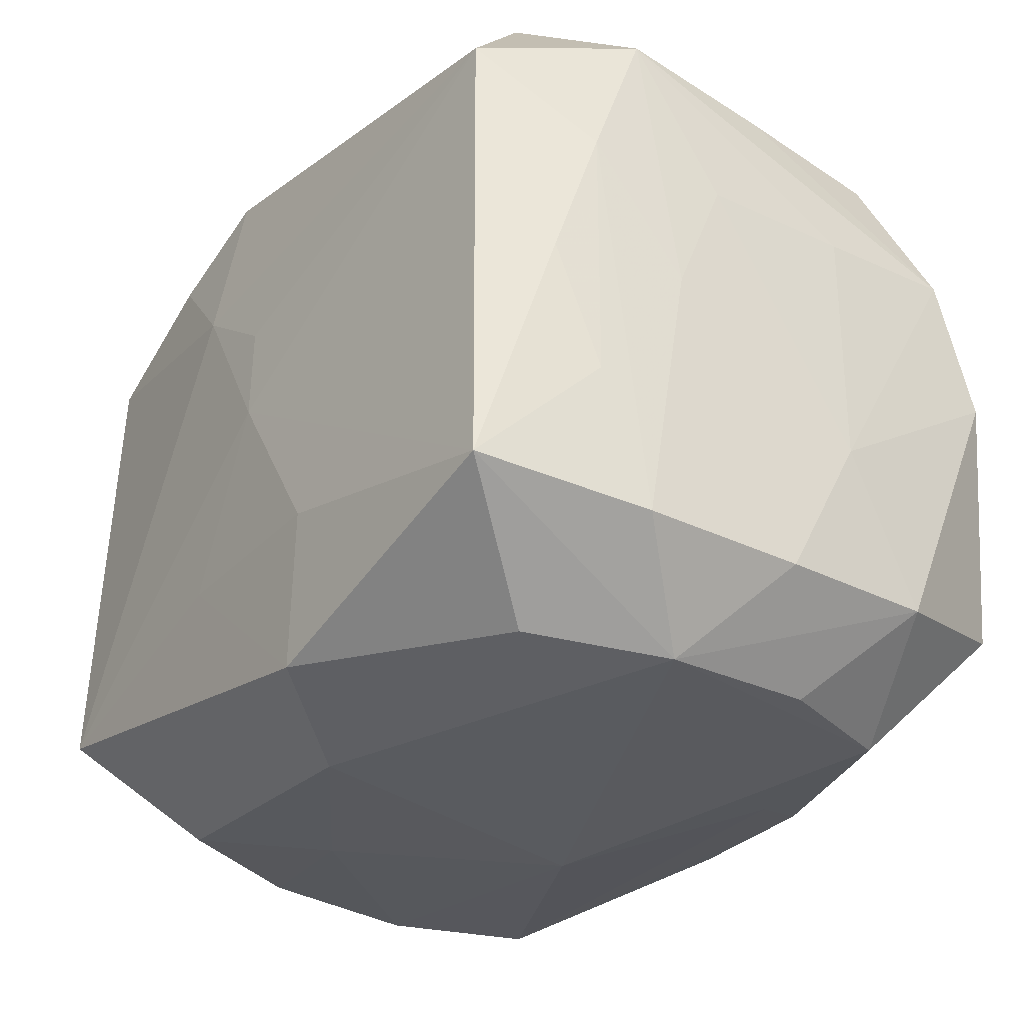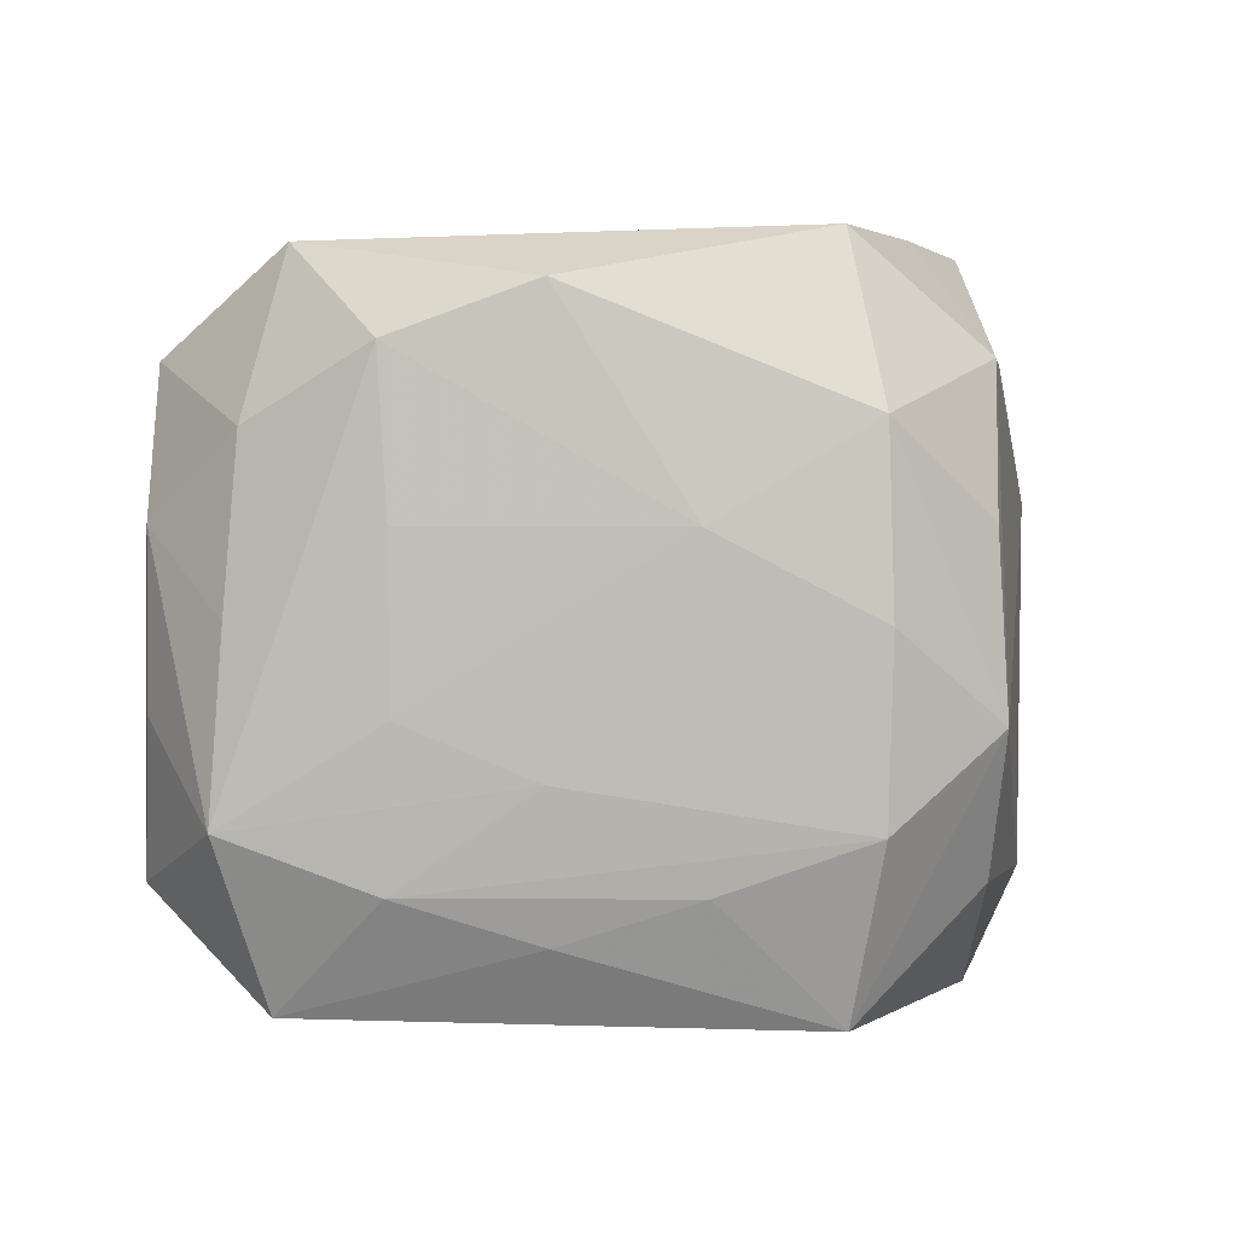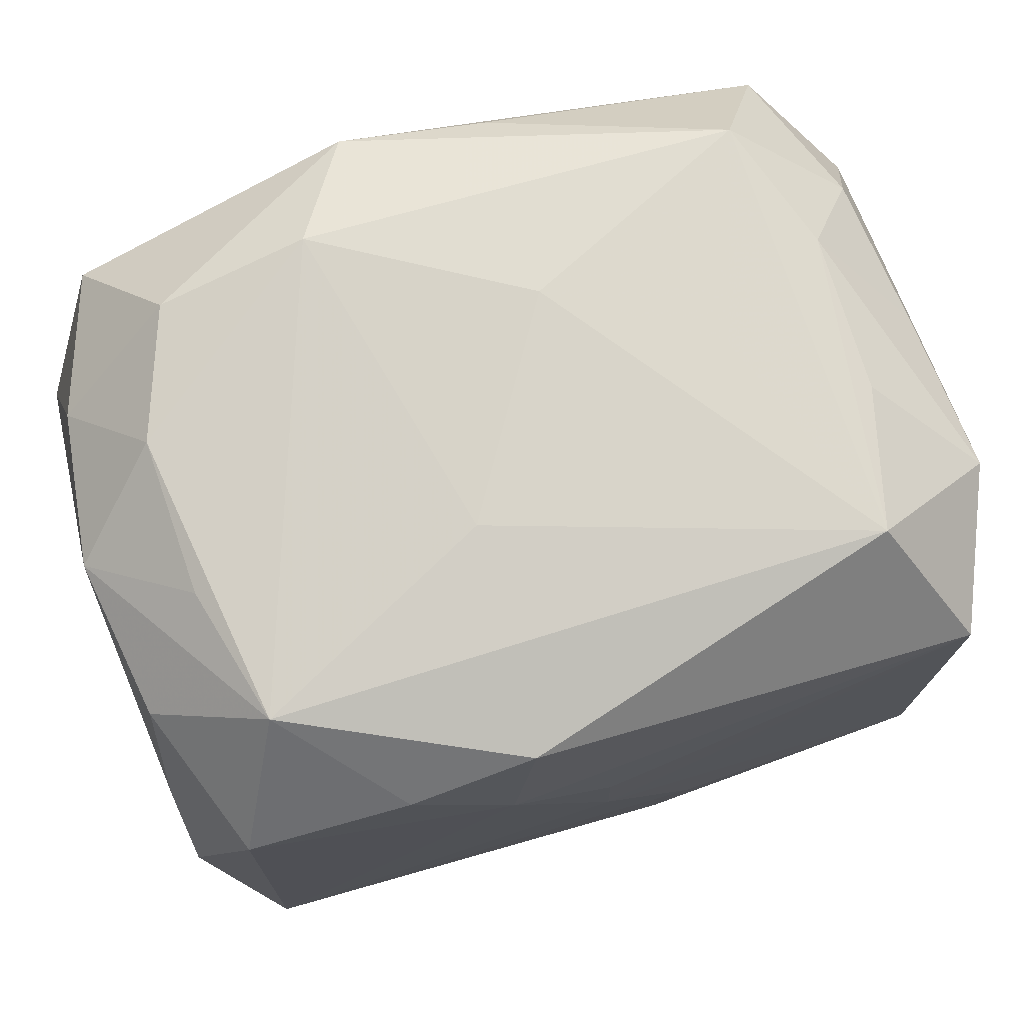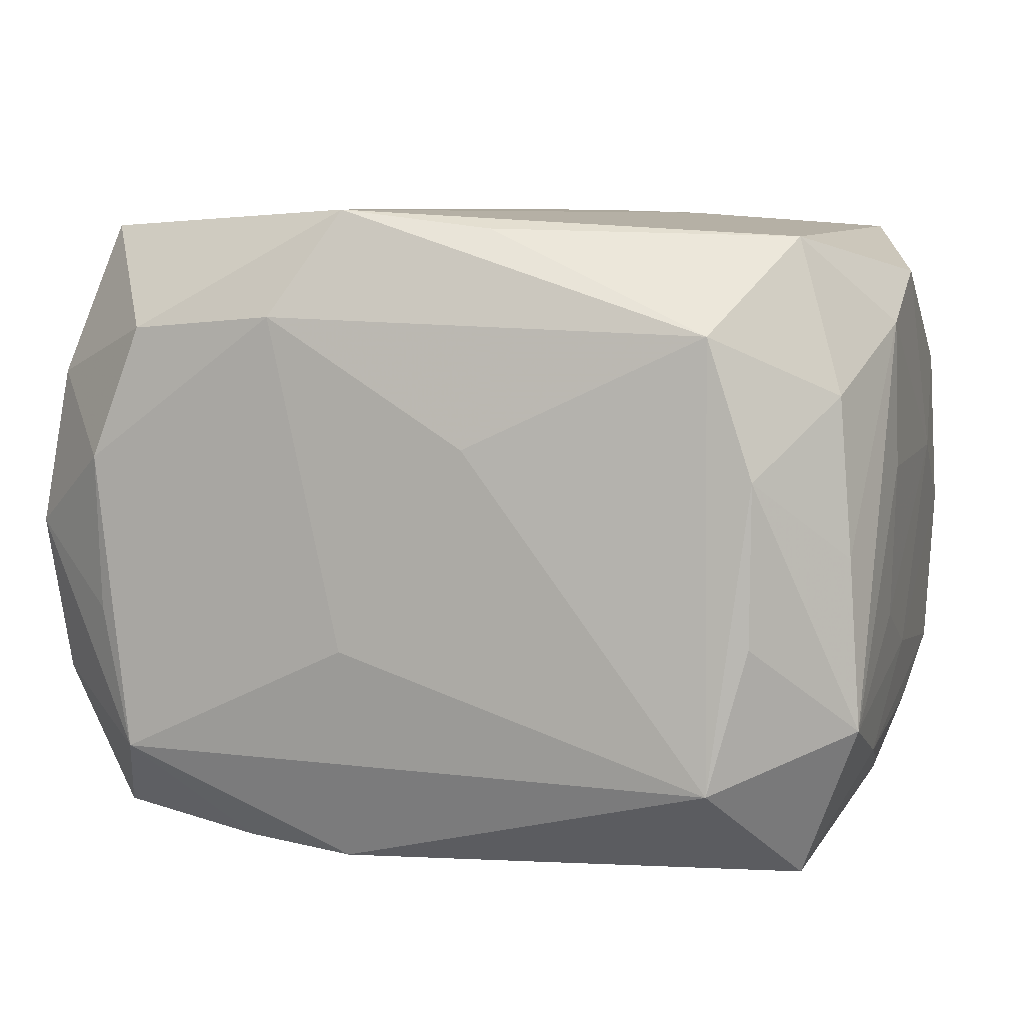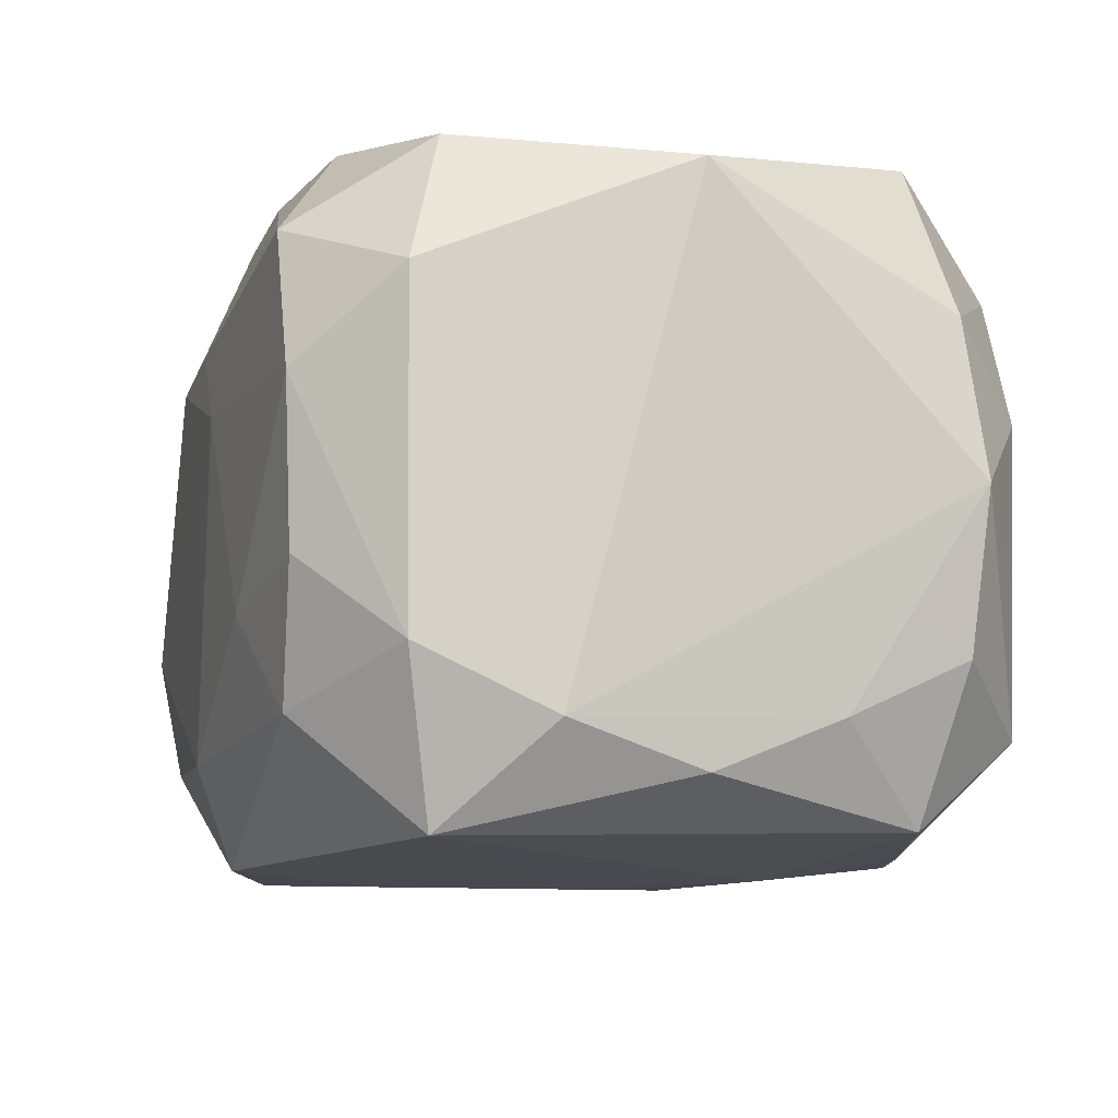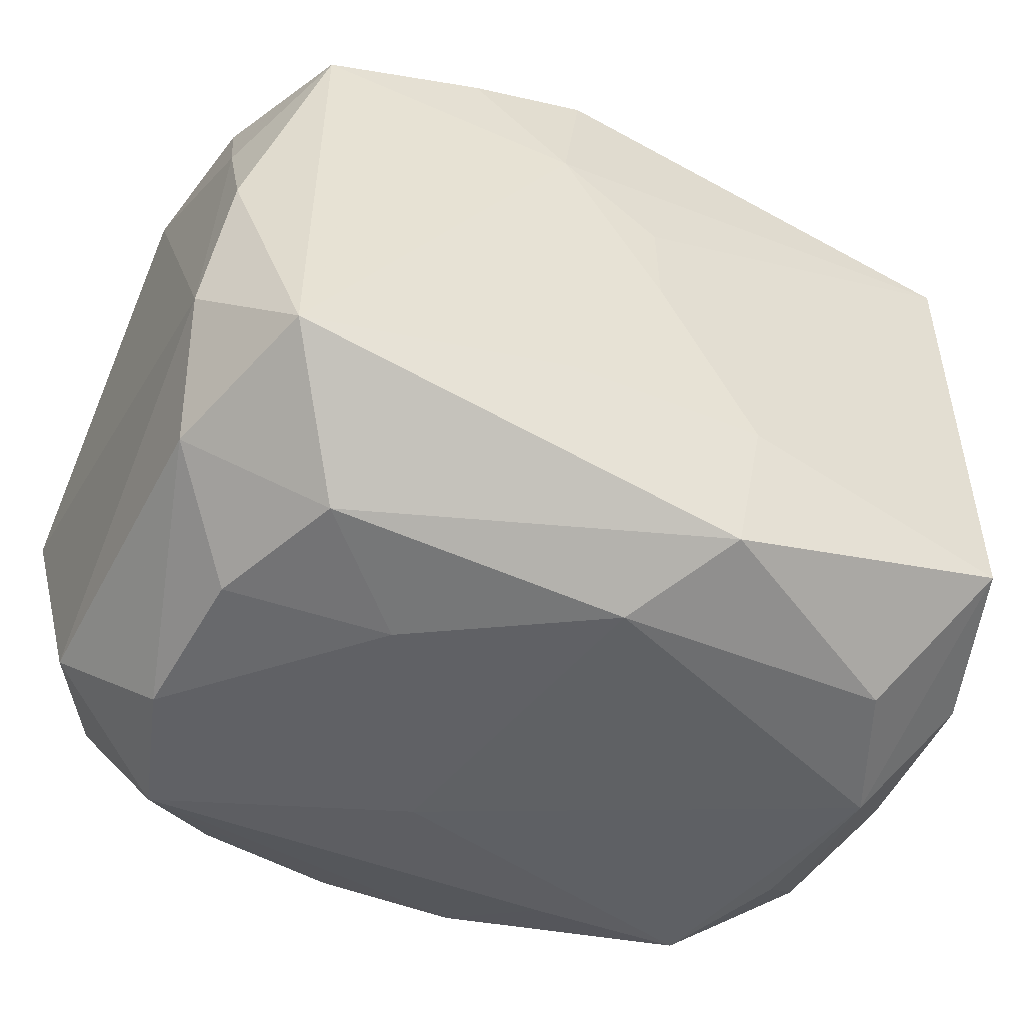
<metadata>
{"format":"obj","ext":"obj","renderer":"f3d","projection":"perspective","resolution":1024,"background":"white","views":[{"elev":-30.3,"azim":-126.1,"up":"+Y"},{"elev":1.1,"azim":-83.5,"up":"+Z"},{"elev":75.3,"azim":162.3,"up":"+Y"},{"elev":7.5,"azim":-163.0,"up":"+Z"},{"elev":-10.4,"azim":72.4,"up":"+Z"},{"elev":-48.0,"azim":153.3,"up":"+Y"}]}
</metadata>
<code>
v 0.01811 0.004041 0.01828
v -0.02487 0.0003597 -0.007054
v 0.02457 -0.0001065 -0.01494
v -0.003494 0.02107 0.005959
v 0.02439 0.007223 -0.01197
v 0.01914 0.01916 -0.004121
v 0.0196 -0.02027 0.004787
v 0.004352 0.01811 -0.01802
v 0.02355 0.01439 0.009286
v -0.01708 -0.01936 0.01209
v -0.01171 0.0001571 0.0187
v -0.02119 -0.01265 0.01781
v 0.02402 -0.01508 -0.009037
v 0.005592 -0.009386 -0.01871
v -0.0231 0.01458 0.008869
v -0.004385 -0.018 -0.01835
v -0.02455 0.01561 -0.009382
v 0.02485 0.01517 0.0003008
v -0.0002296 -0.02084 -0.01289
v -0.01929 0.01988 0.004565
v 0.003721 0.021 -0.005579
v -0.01247 0.02058 0.0001177
v 0.003741 -0.01772 0.01803
v -0.01152 -0.01529 0.01811
v 0.01935 0.01939 0.004745
v 0.0241 -0.01525 0.00953
v -0.01924 0.01989 -0.004403
v -0.02527 0.007305 0.004322
v -0.02527 -0.006603 0.004261
v -0.02341 0.0003662 -0.01446
v -0.02025 -0.01991 -0.004662
v 0.02534 -0.007785 -0.01255
v 0.003286 -0.02113 0.005939
v -0.01713 0.02057 -0.01243
v 0.02523 -0.0002001 0.01596
v 0.005882 0.009733 -0.01899
v 6.535e-05 0.005631 -0.01916
v -0.02115 0.01351 -0.01813
v 0.007935 0.02064 0.01299
v -0.02427 0.007696 -0.01221
v 1.18e-05 0.0001484 -0.01929
v -0.0249 0.000297 0.01528
v 0.01655 0.01923 0.01222
v 0.01997 -0.01269 0.01752
v 0.0172 0.0199 -0.01205
v -0.02042 0.01283 0.01745
v 0.01143 0.01562 -0.01801
v -0.005331 0.00329 0.01882
v -0.02501 0.007266 -0.004258
v -0.02487 -0.01488 -4.623e-05
v 0.02365 0.01444 -0.008702
v 0.02065 0.01262 -0.01726
v -0.0002437 -0.005295 0.0189
v -0.004066 0.01759 0.01787
v 0.01124 -0.01609 0.0189
v 0.01635 -0.01943 -0.01183
v -0.02444 -0.01462 0.009183
v 0.02121 -0.01325 -0.01802
v 0.01928 -0.01986 -0.00435
v 0.0169 -0.02032 0.01265
v -0.01978 -0.01943 0.004477
v -0.02387 0.01512 4.209e-05
v -0.02143 -0.01281 -0.01822
v -0.02439 -0.0146 -0.009289
v -0.004447 -0.01757 0.01792
v -0.0251 0.007843 0.0126
v 0.02064 0.01264 0.01795
v 0.01019 -0.02077 -0.006136
v -0.02404 -0.006848 -0.01206
v -0.005829 -0.009386 -0.019
v -0.01675 -0.01906 -0.01197
v -0.007934 -0.01971 0.0123
v -0.005412 -0.003113 0.01887
v 0.00427 0.01848 0.0189
v -0.01678 0.01992 0.01227
f 63 70 16
f 63 38 41
f 41 70 63
f 45 52 47
f 52 36 47
f 5 18 32
f 16 56 19
f 31 63 71
f 71 63 16
f 71 19 31
f 16 19 71
f 60 44 55
f 31 57 50
f 41 38 37
f 37 36 41
f 38 36 37
f 32 18 35
f 3 5 32
f 52 5 3
f 51 5 52
f 18 5 51
f 51 52 45
f 45 18 51
f 43 25 39
f 39 21 4
f 45 21 39
f 39 25 45
f 32 13 58
f 58 13 56
f 58 3 32
f 58 56 16
f 52 3 58
f 41 36 58
f 58 36 52
f 61 57 31
f 31 10 61
f 61 10 57
f 31 19 33
f 33 10 31
f 33 7 60
f 8 36 38
f 8 47 36
f 45 47 8
f 44 35 67
f 6 18 45
f 45 25 6
f 6 25 18
f 14 70 41
f 41 58 14
f 16 70 14
f 14 58 16
f 56 13 59
f 13 7 59
f 26 44 60
f 60 7 26
f 26 35 44
f 26 7 13
f 26 13 32
f 32 35 26
f 57 10 12
f 42 57 12
f 12 46 42
f 46 12 11
f 42 46 66
f 64 63 31
f 31 50 64
f 38 17 34
f 34 8 38
f 45 8 34
f 4 21 34
f 34 21 45
f 72 33 60
f 10 33 72
f 60 65 72
f 72 65 10
f 60 55 23
f 23 65 60
f 55 65 23
f 9 35 18
f 9 67 35
f 18 25 9
f 9 25 43
f 43 67 9
f 43 39 74
f 74 67 43
f 54 46 74
f 46 11 74
f 74 11 48
f 53 55 74
f 68 59 7
f 68 33 19
f 7 33 68
f 68 19 56
f 56 59 68
f 10 65 24
f 24 12 10
f 24 65 55
f 48 11 73
f 53 74 73
f 73 74 48
f 73 55 53
f 73 24 55
f 73 11 12
f 12 24 73
f 15 66 46
f 28 66 17
f 40 17 38
f 75 39 4
f 75 15 46
f 75 74 39
f 54 74 75
f 75 46 54
f 1 74 55
f 67 74 1
f 1 55 44
f 44 67 1
f 17 66 62
f 66 15 62
f 17 40 2
f 2 40 64
f 2 64 50
f 63 64 69
f 64 40 69
f 4 34 22
f 22 75 4
f 34 75 22
f 20 75 34
f 17 62 20
f 15 75 20
f 20 62 15
f 49 28 17
f 17 2 49
f 29 2 50
f 28 49 29
f 29 49 2
f 29 57 42
f 29 50 57
f 42 66 29
f 66 28 29
f 63 69 30
f 30 69 40
f 38 63 30
f 30 40 38
f 27 34 17
f 17 20 27
f 27 20 34

</code>
